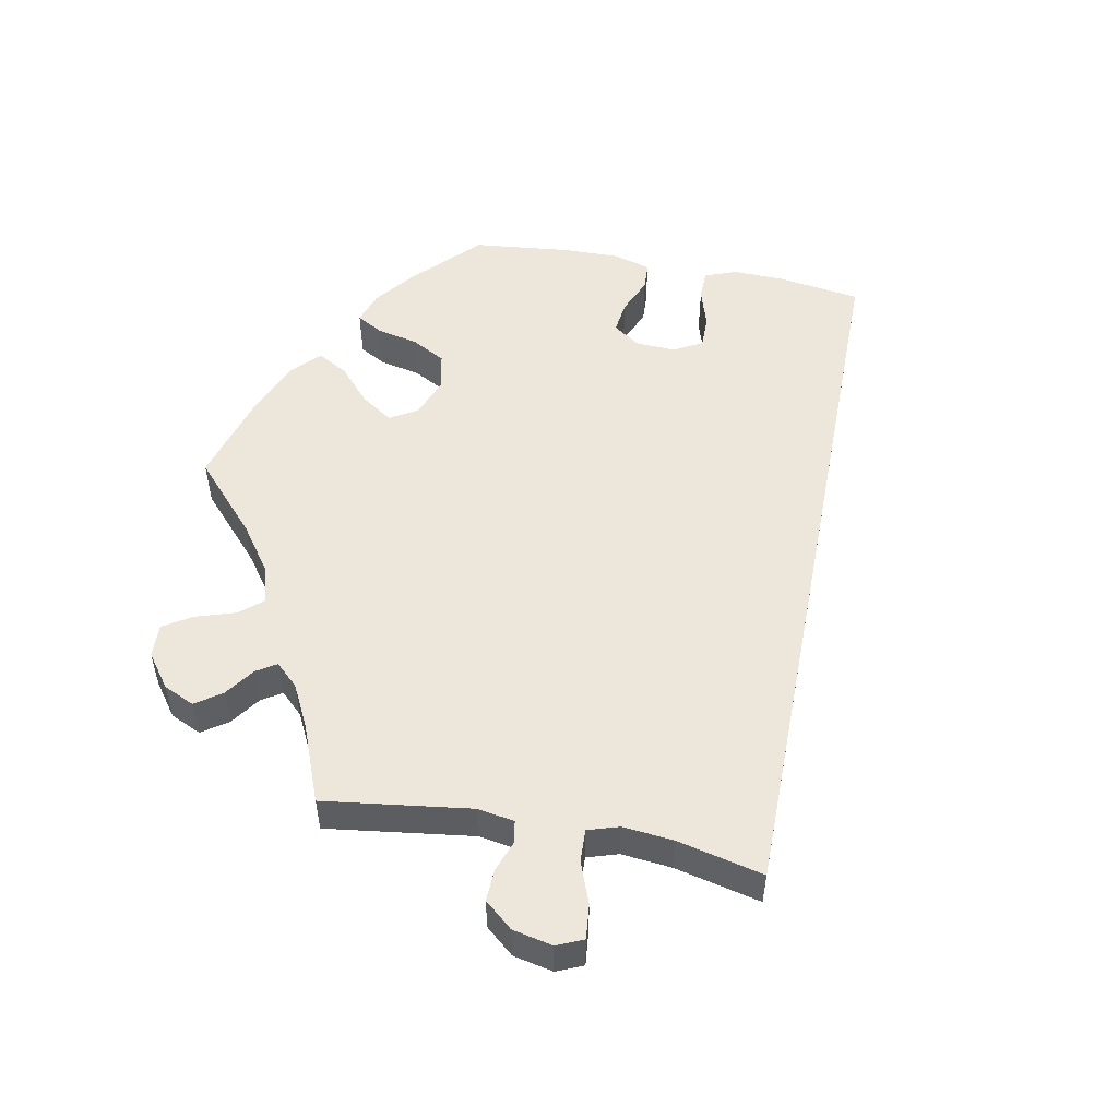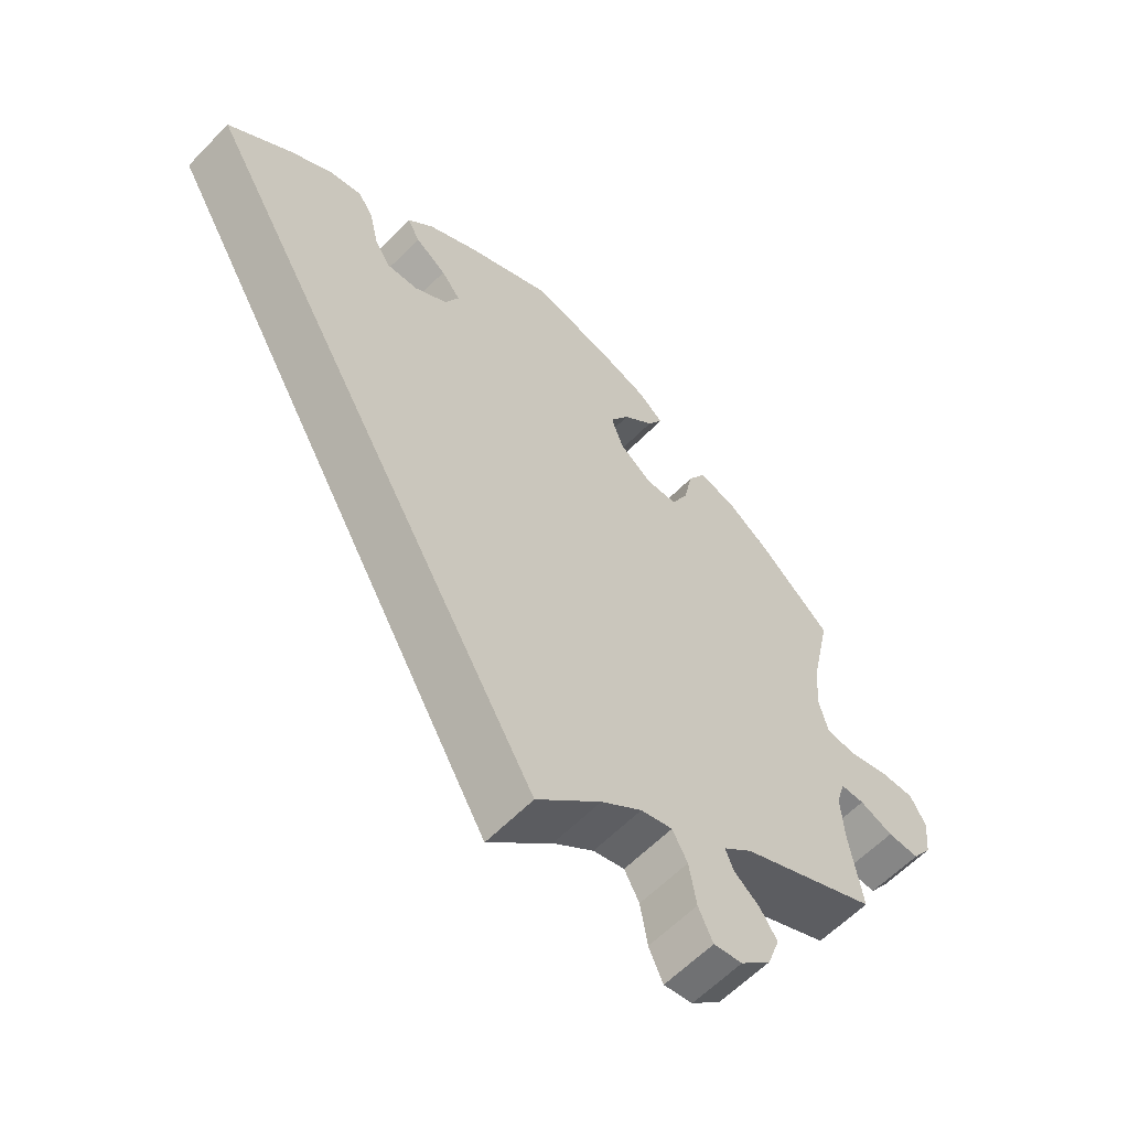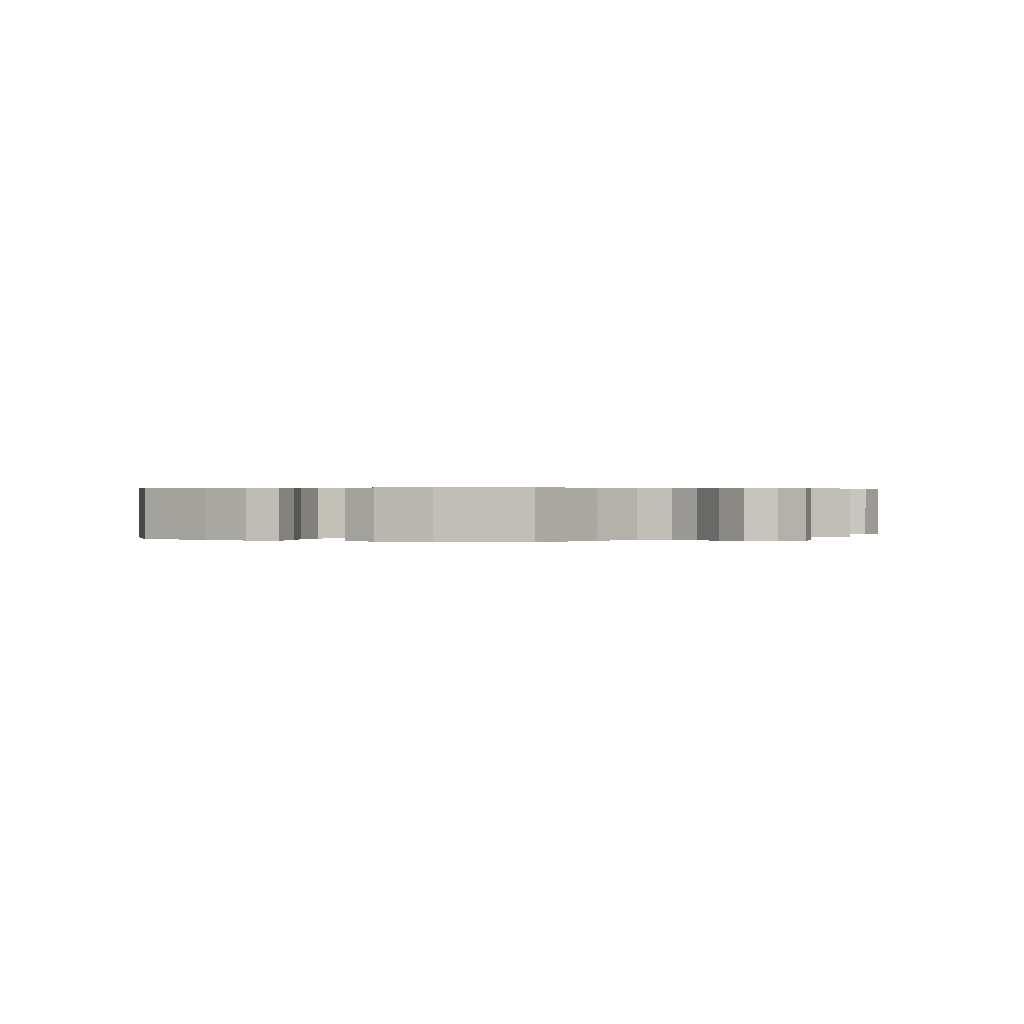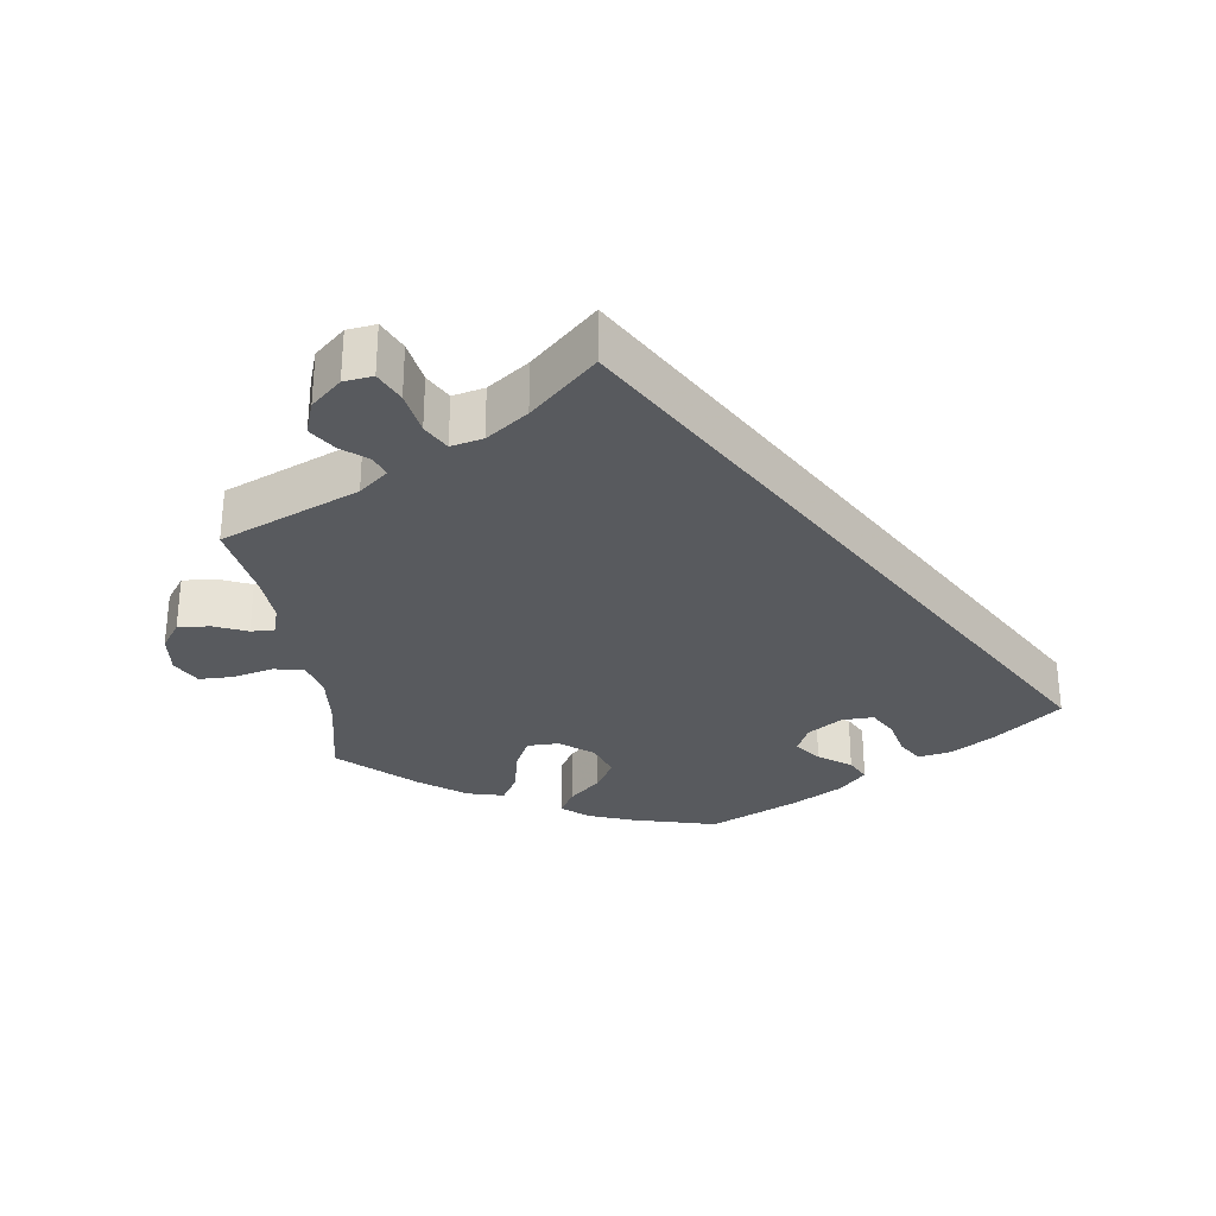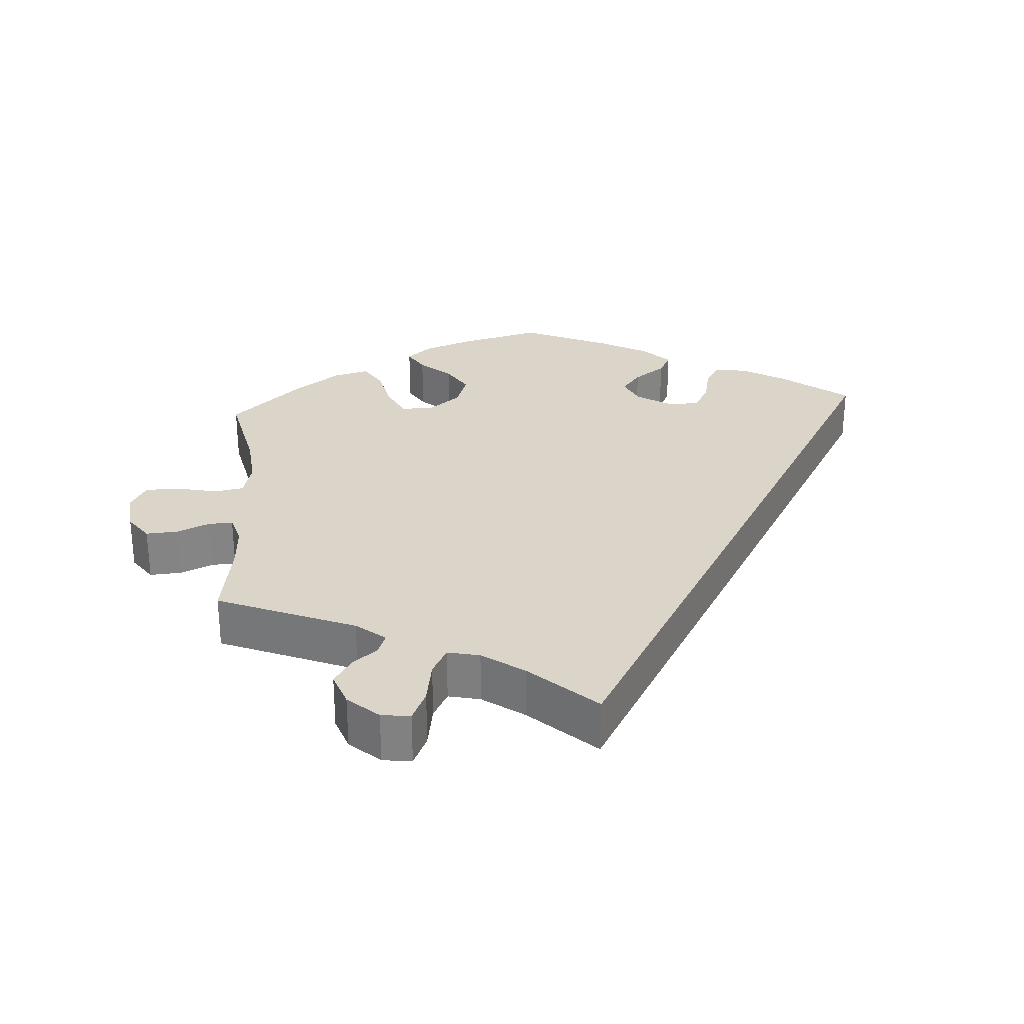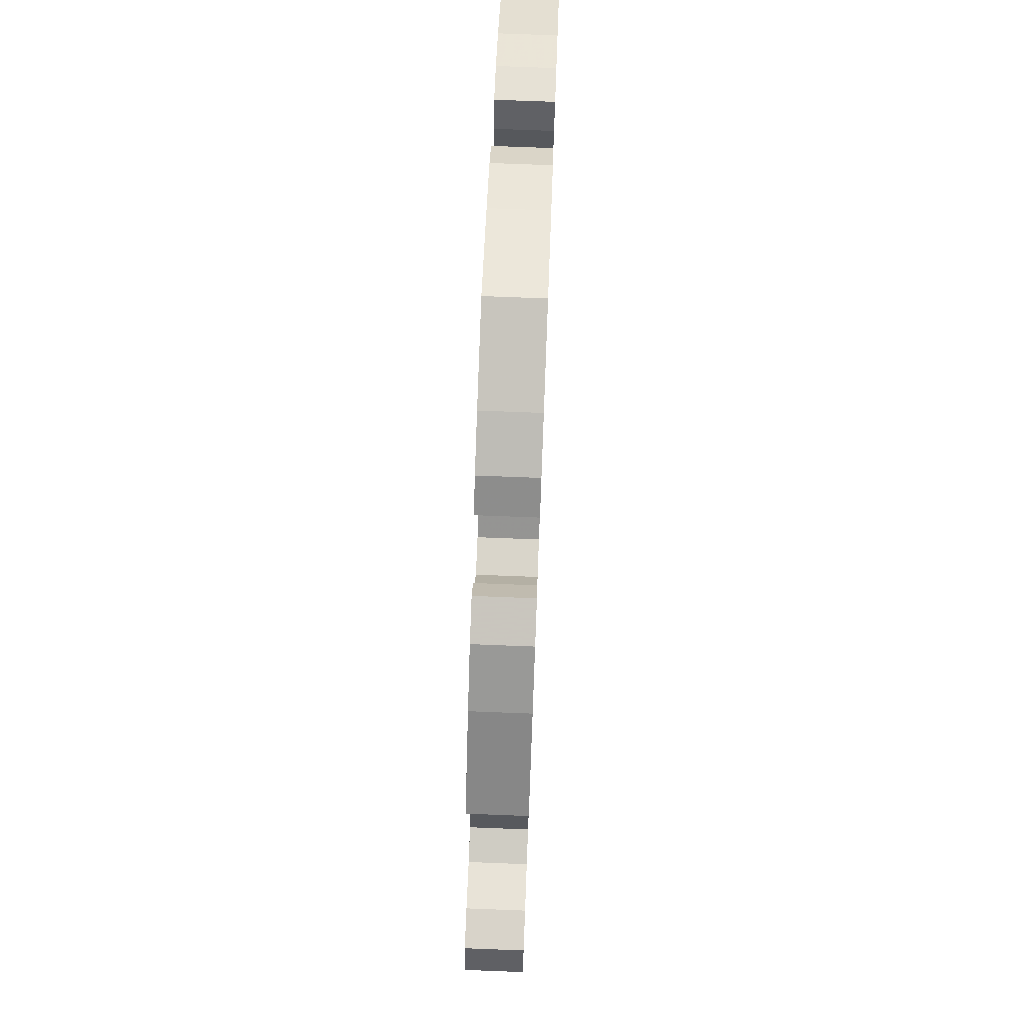
<metadata>
{"format":"obj","ext":"obj","renderer":"f3d","projection":"perspective","resolution":1024,"background":"white","views":[{"elev":53.3,"azim":160.7,"up":"+Y"},{"elev":-59.7,"azim":-43.6,"up":"+Z"},{"elev":0.4,"azim":52.3,"up":"+Y"},{"elev":-30.6,"azim":-171.7,"up":"+Y"},{"elev":29.1,"azim":175.9,"up":"+Y"},{"elev":74.7,"azim":92.2,"up":"+Z"}]}
</metadata>
<code>
v -0.501 0.07 0.288
v -0.41 0.07 0.359
v -0.351 0.07 0.395
v -0.305 0.07 0.403
v -0.284 0.07 0.369
v -0.272 0.07 0.315
v -0.25 0.07 0.277
v -0.206 0.07 0.278
v -0.159 0.07 0.308
v -0.14 0.07 0.348
v -0.167 0.07 0.383
v -0.211 0.07 0.415
v -0.228 0.07 0.448
v -0.191 0.07 0.486
v -0.122 0.07 0.524
v -0.001 0.07 0.578
v 0.115 0.07 0.547
v 0.179 0.07 0.523
v 0.214 0.07 0.493
v 0.193 0.07 0.458
v 0.15 0.07 0.419
v 0.123 0.07 0.375
v 0.14 0.07 0.326
v 0.185 0.07 0.291
v 0.229 0.07 0.291
v 0.252 0.07 0.337
v 0.265 0.07 0.399
v 0.289 0.07 0.439
v 0.339 0.07 0.426
v 0.403 0.07 0.379
v 0.501 0.07 0.289
v 0.474 0.07 0.163
v 0.467 0.07 0.088
v 0.48 0.07 0.036
v 0.521 0.07 0.029
v 0.578 0.07 0.042
v 0.625 0.07 0.041
v 0.647 0.07 0.001
v 0.641 0.07 -0.056
v 0.614 0.07 -0.094
v 0.57 0.07 -0.091
v 0.524 0.07 -0.071
v 0.491 0.07 -0.07
v 0.479 0.07 -0.111
v 0.483 0.07 -0.177
v 0.501 0.07 -0.289
v 0.311 0.07 -0.368
v 0.271 0.07 -0.401
v 0.282 0.07 -0.43
v 0.317 0.07 -0.459
v 0.341 0.07 -0.496
v 0.324 0.07 -0.544
v 0.282 0.07 -0.582
v 0.242 0.07 -0.587
v 0.222 0.07 -0.543
v 0.212 0.07 -0.482
v 0.191 0.07 -0.443
v 0.147 0.07 -0.453
v 0.09 0.07 -0.494
v 0 0.07 -0.578
v -0.501 0 0.288
v -0.41 0 0.359
v -0.351 0 0.395
v -0.305 0 0.403
v -0.284 0 0.369
v -0.272 0 0.315
v -0.25 0 0.277
v -0.206 0 0.278
v -0.159 0 0.308
v -0.14 0 0.348
v -0.167 0 0.383
v -0.211 0 0.415
v -0.228 0 0.448
v -0.191 0 0.486
v -0.122 0 0.524
v -0.001 0 0.578
v 0.115 0 0.547
v 0.179 0 0.523
v 0.214 0 0.493
v 0.193 0 0.458
v 0.15 0 0.419
v 0.123 0 0.375
v 0.14 0 0.326
v 0.185 0 0.291
v 0.229 0 0.291
v 0.252 0 0.337
v 0.265 0 0.399
v 0.289 0 0.439
v 0.339 0 0.426
v 0.403 0 0.379
v 0.501 0 0.289
v 0.474 0 0.163
v 0.467 0 0.088
v 0.48 0 0.036
v 0.521 0 0.029
v 0.578 0 0.042
v 0.625 0 0.041
v 0.647 0 0.001
v 0.641 0 -0.056
v 0.614 0 -0.094
v 0.57 0 -0.091
v 0.524 0 -0.071
v 0.491 0 -0.07
v 0.479 0 -0.111
v 0.483 0 -0.177
v 0.501 0 -0.289
v 0.311 0 -0.368
v 0.271 0 -0.401
v 0.282 0 -0.43
v 0.317 0 -0.459
v 0.341 0 -0.496
v 0.324 0 -0.544
v 0.282 0 -0.582
v 0.242 0 -0.587
v 0.222 0 -0.543
v 0.212 0 -0.482
v 0.191 0 -0.443
v 0.147 0 -0.453
v 0.09 0 -0.494
v 0 0 -0.578
f 59 60 1 2
f 58 59 2 3
f 57 58 3
f 53 54 55 56
f 53 56 57
f 49 50 51 52
f 48 49 52 53
f 45 46 47
f 44 45 47 48
f 43 44 48
f 39 40 41 42
f 39 42 43
f 38 39 43
f 35 36 37 38
f 34 35 38 43
f 33 34 43 48
f 29 30 31 32
f 29 32 33 48
f 26 27 28 29
f 25 26 29 48
f 18 19 20 21
f 18 21 22
f 17 18 22
f 16 17 22
f 15 16 22 23
f 11 12 13 14
f 10 11 14 15
f 3 4 5 6
f 3 6 7
f 48 53 57 3
f 24 25 48
f 10 15 23 24
f 9 10 24 48
f 8 9 48
f 7 8 48
f 3 7 48
f 62 61 120 119
f 63 62 119 118
f 63 118 117
f 116 115 114 113
f 117 116 113
f 112 111 110 109
f 113 112 109 108
f 107 106 105
f 108 107 105 104
f 108 104 103
f 102 101 100 99
f 103 102 99
f 103 99 98
f 98 97 96 95
f 103 98 95 94
f 108 103 94 93
f 92 91 90 89
f 108 93 92 89
f 89 88 87 86
f 108 89 86 85
f 81 80 79 78
f 82 81 78
f 82 78 77
f 82 77 76
f 83 82 76 75
f 74 73 72 71
f 75 74 71 70
f 66 65 64 63
f 67 66 63
f 63 117 113 108
f 108 85 84
f 84 83 75 70
f 108 84 70 69
f 108 69 68
f 108 68 67
f 108 67 63
f 1 61 62 2
f 2 62 63 3
f 3 63 64 4
f 4 64 65 5
f 5 65 66 6
f 6 66 67 7
f 7 67 68 8
f 8 68 69 9
f 9 69 70 10
f 10 70 71 11
f 11 71 72 12
f 12 72 73 13
f 13 73 74 14
f 14 74 75 15
f 15 75 76 16
f 16 76 77 17
f 17 77 78 18
f 18 78 79 19
f 19 79 80 20
f 20 80 81 21
f 21 81 82 22
f 22 82 83 23
f 23 83 84 24
f 24 84 85 25
f 25 85 86 26
f 26 86 87 27
f 27 87 88 28
f 28 88 89 29
f 29 89 90 30
f 30 90 91 31
f 31 91 92 32
f 32 92 93 33
f 33 93 94 34
f 34 94 95 35
f 35 95 96 36
f 36 96 97 37
f 37 97 98 38
f 38 98 99 39
f 39 99 100 40
f 40 100 101 41
f 41 101 102 42
f 42 102 103 43
f 43 103 104 44
f 44 104 105 45
f 45 105 106 46
f 46 106 107 47
f 47 107 108 48
f 48 108 109 49
f 49 109 110 50
f 50 110 111 51
f 51 111 112 52
f 52 112 113 53
f 53 113 114 54
f 54 114 115 55
f 55 115 116 56
f 56 116 117 57
f 57 117 118 58
f 58 118 119 59
f 59 119 120 60
f 60 120 61 1

</code>
